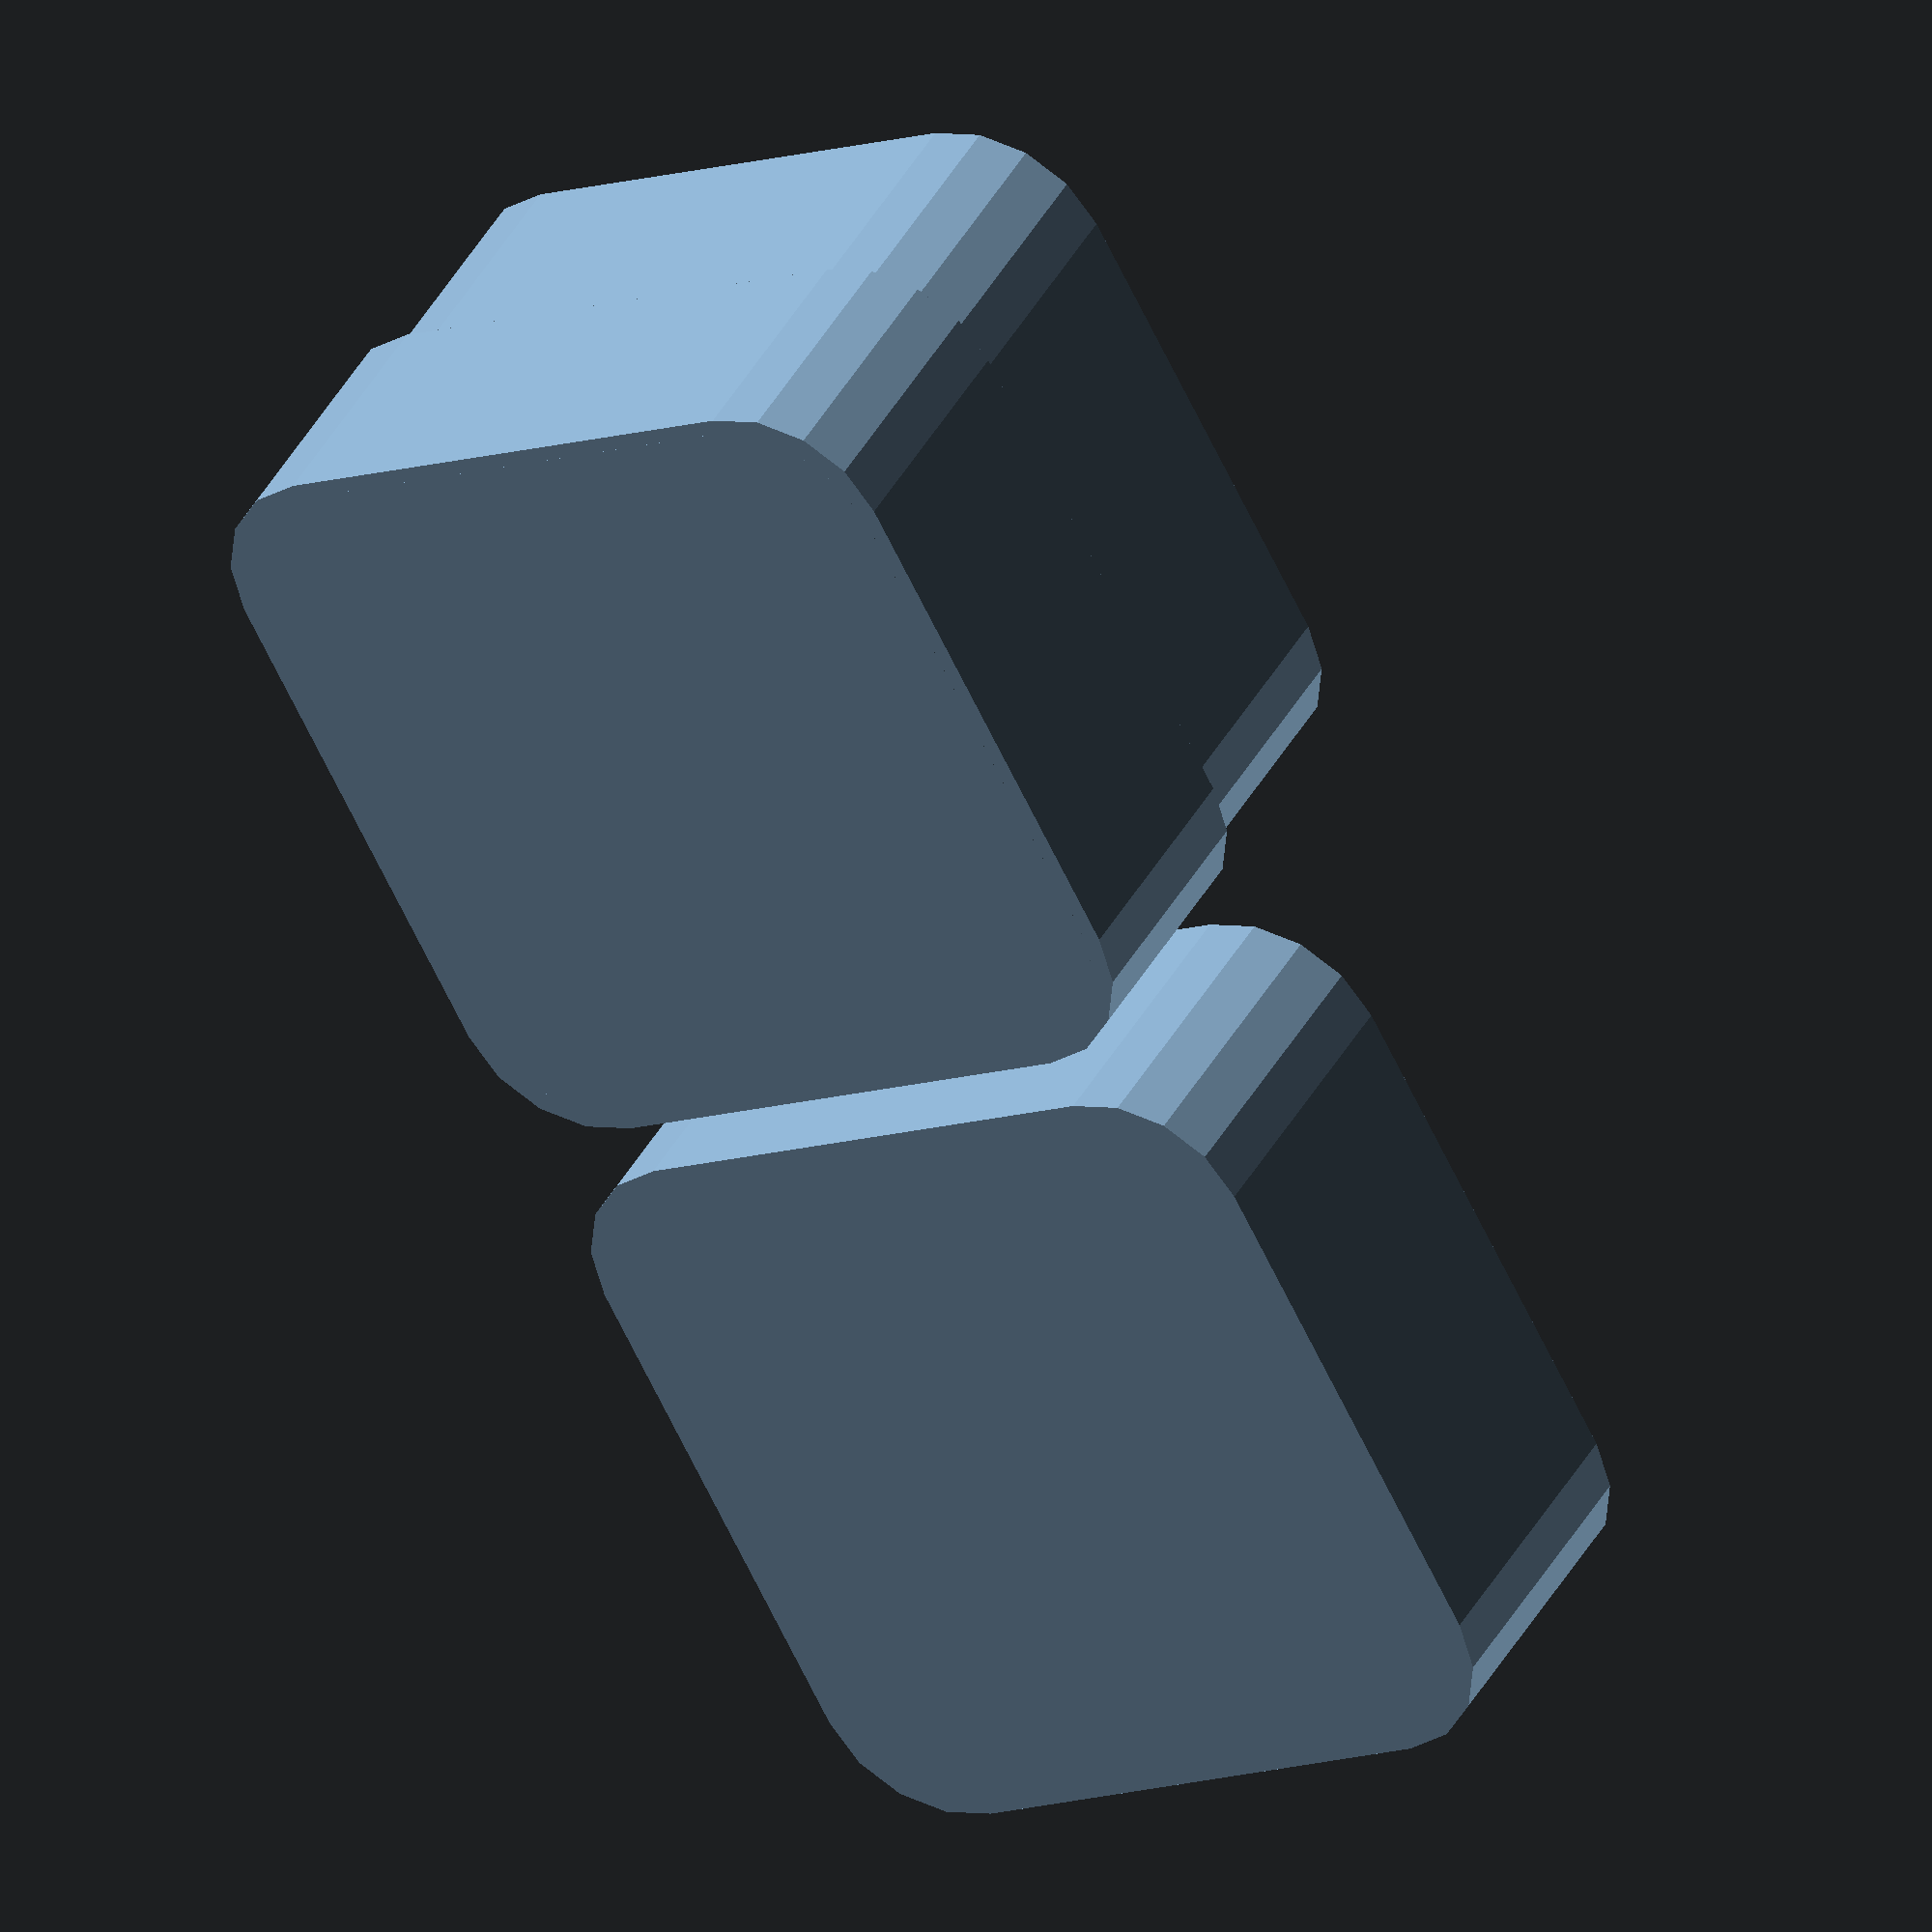
<openscad>
// http://www.thingiverse.com/thing:213934

// ================ variables

//CUSTOMIZER VARIABLES

/* [Main] */

// in mm
x_width=30;
y_width=30;

height=5;
top_height = 6;

// Wall thickness in mm
thickness=1.2; // [1:10]

// Box lip parameters
lip_height=5;
lip_overlap_height = 3;
lip_thickness=0.8;

snugfit=0.0;

// Corner roundover in mm (0=sharp corner)
radius=5; // [0:50]

// Generate the box
do_box=1; // [0:no,1:yes]

// Generate a lid
do_lid=1; // [0:no,1:yes]


//CUSTOMIZER VARIABLES END

// Screw pilot hole size
screw_pilot=1.125*1;

// Screw hole size
screw_hole=2.5*1;

// Whether you want the screw countersunk
screw_countersink=0*1;

// =============== calculated variables
//lid_height=min(height/4,lip_height);

corner_radius=min(radius,x_width/2,y_width/2);
xadj=x_width-(corner_radius*2);
yadj=y_width-(corner_radius*2);

// =============== program

// ---- The box
box_height_total = height+lip_height;
lip_overlap_cut_total = height - lip_overlap_height;

if(do_box==1) translate([-((x_width/2+1)*do_lid),0,height/2]) difference() {

union() {
minkowski() // main body
{
 cube([xadj,yadj,height],center=true);
 cylinder(r=corner_radius,h=height);
}

translate([0,0,lip_height/2]) minkowski() // main body overlap
{
 cube([xadj-thickness,yadj-thickness,box_height_total],center=true);
 cylinder(r=corner_radius,h=box_height_total);
}
}

// Difference
union() {
translate([0,0,lip_height/2 + thickness]) minkowski() // inside area
{
 cube([xadj-((thickness+lip_thickness+snugfit)),yadj-((thickness+lip_thickness+snugfit)),box_height_total],center=true);
 cylinder(r=corner_radius,h=box_height_total);
}

translate([0,0,lip_overlap_height/2 *-1 + thickness]) minkowski() // cut out even more to make connector lip only go so deep
{
 cube([xadj-thickness,yadj-thickness, lip_overlap_cut_total],center=true);
 cylinder(r=corner_radius,h=lip_overlap_cut_total);
}

}

};

// ---- The lid
lid_height_total = top_height;
if(do_lid==1) translate([(x_width/2+1)*do_box,0,lid_height_total/2]) {

difference() {
minkowski() // main body
{
 cube([xadj,yadj,lid_height_total],center=true);
 cylinder(r=corner_radius,h=lid_height_total);
}


translate([0,0,thickness]) minkowski() // inside area
{
 cube([xadj-(thickness-snugfit),yadj-(thickness-snugfit),lid_height_total],center=true);
 cylinder(r=corner_radius,h=lid_height_total);
}
}

};


</openscad>
<views>
elev=140.6 azim=298.2 roll=334.4 proj=o view=solid
</views>
